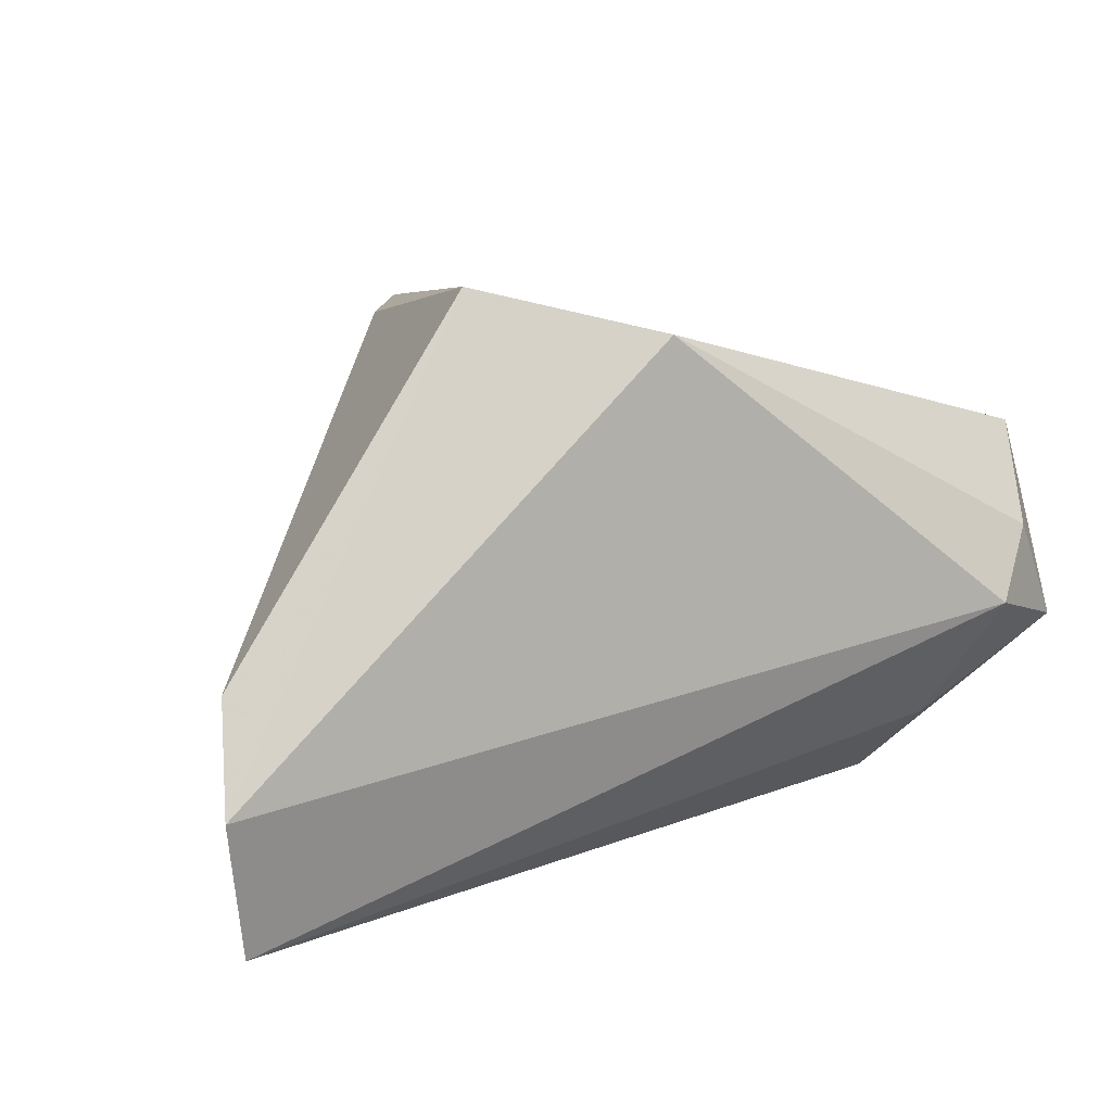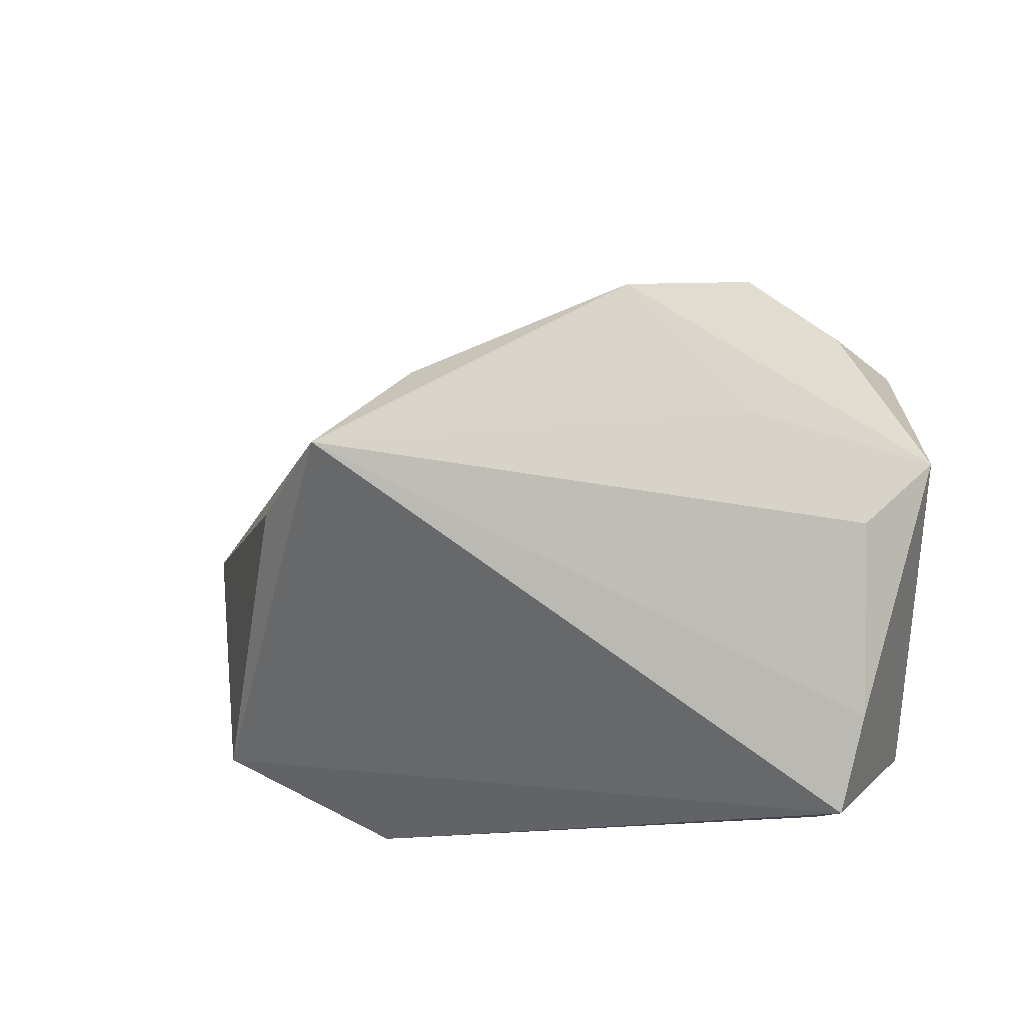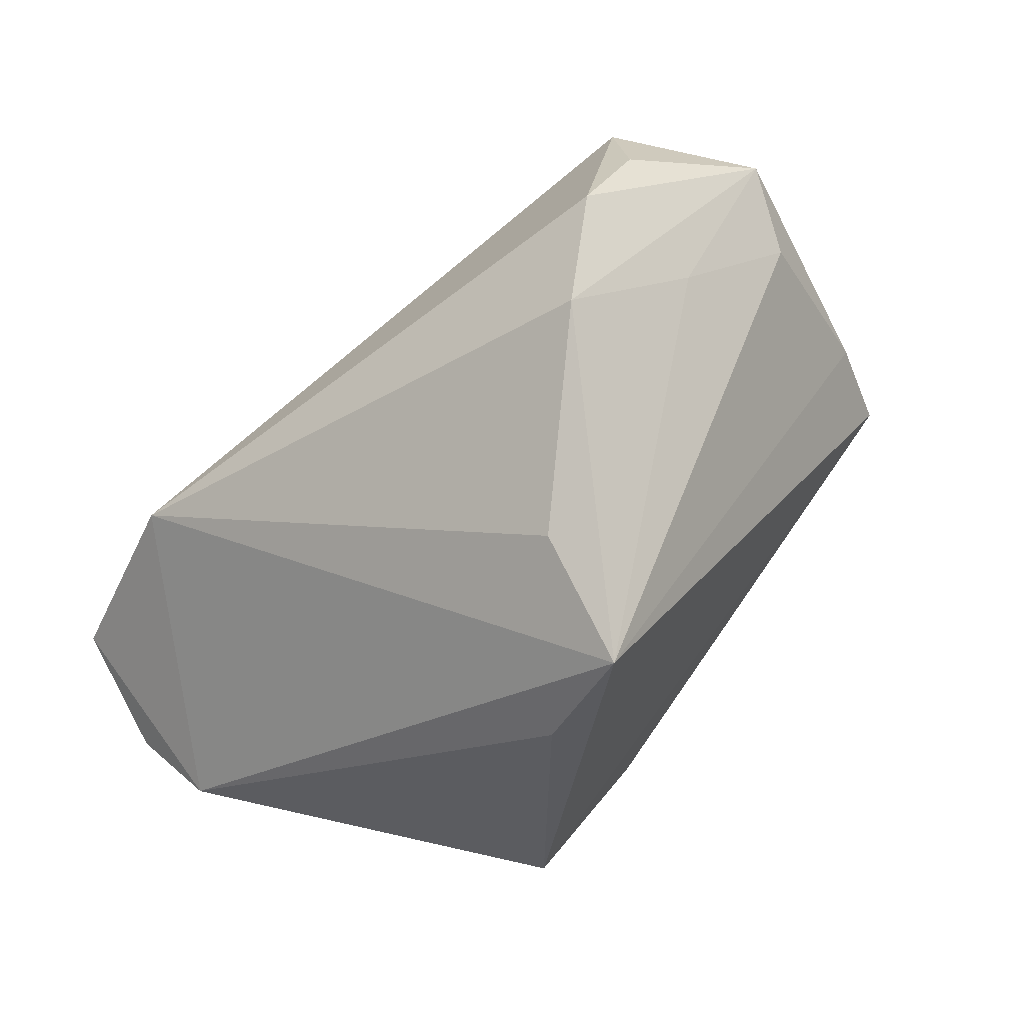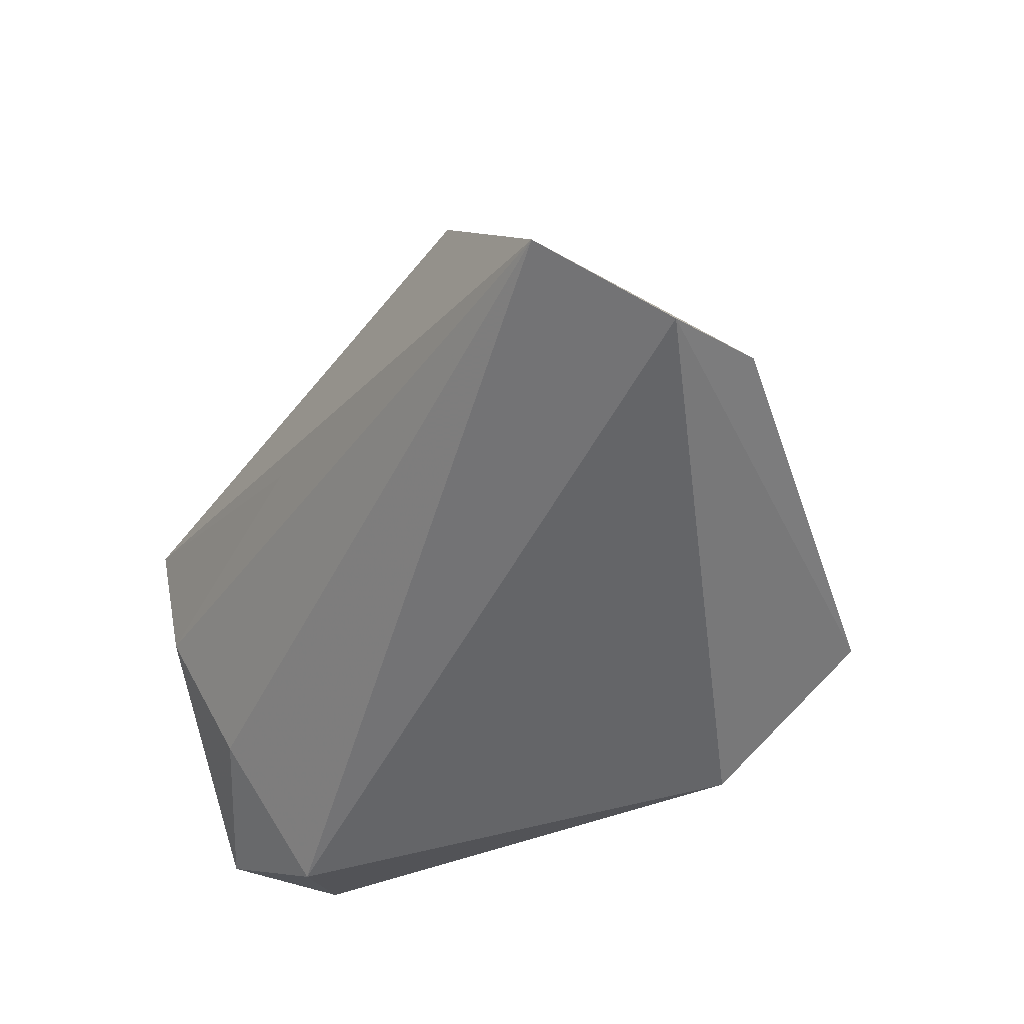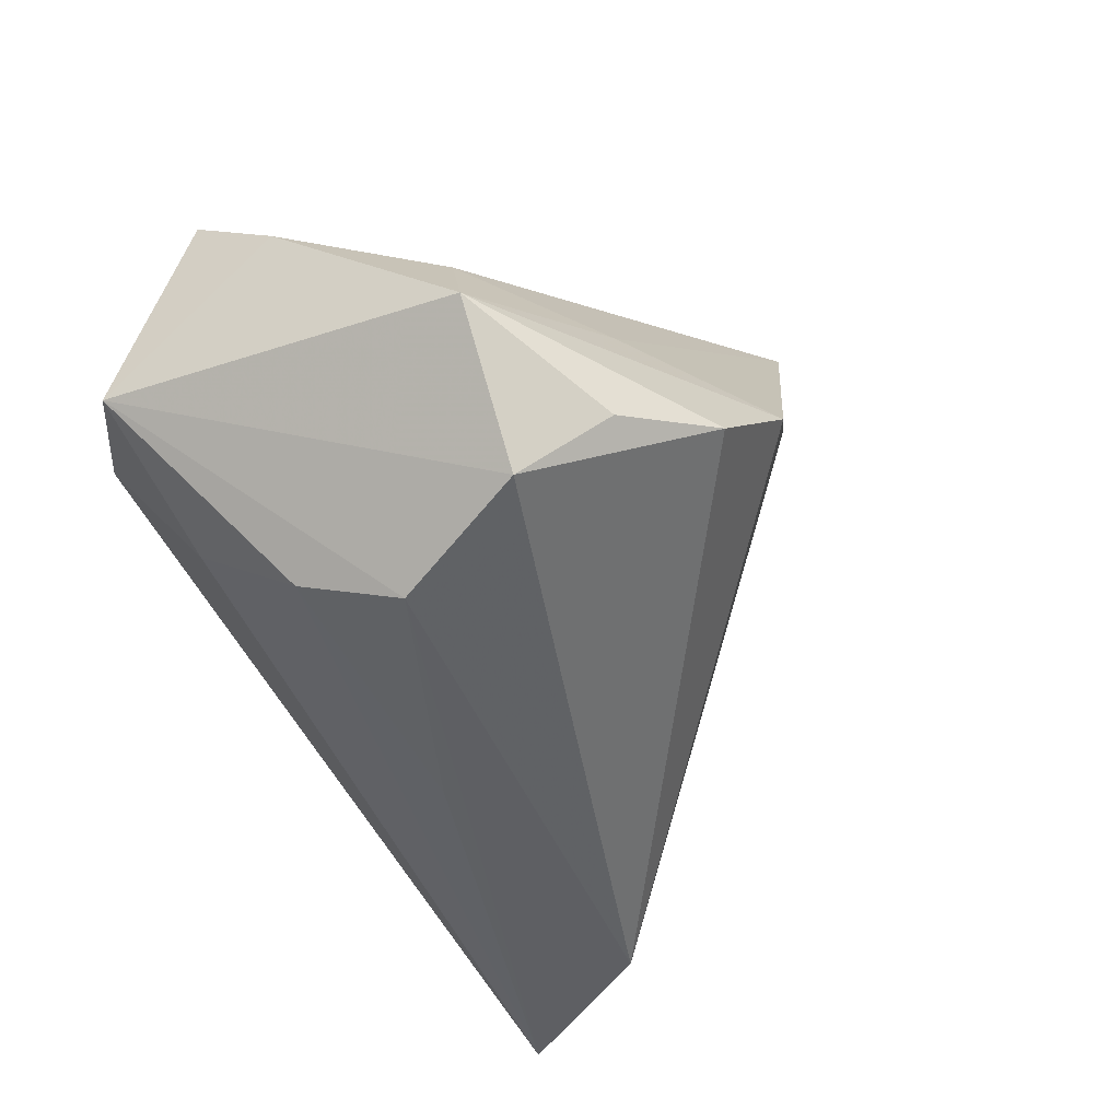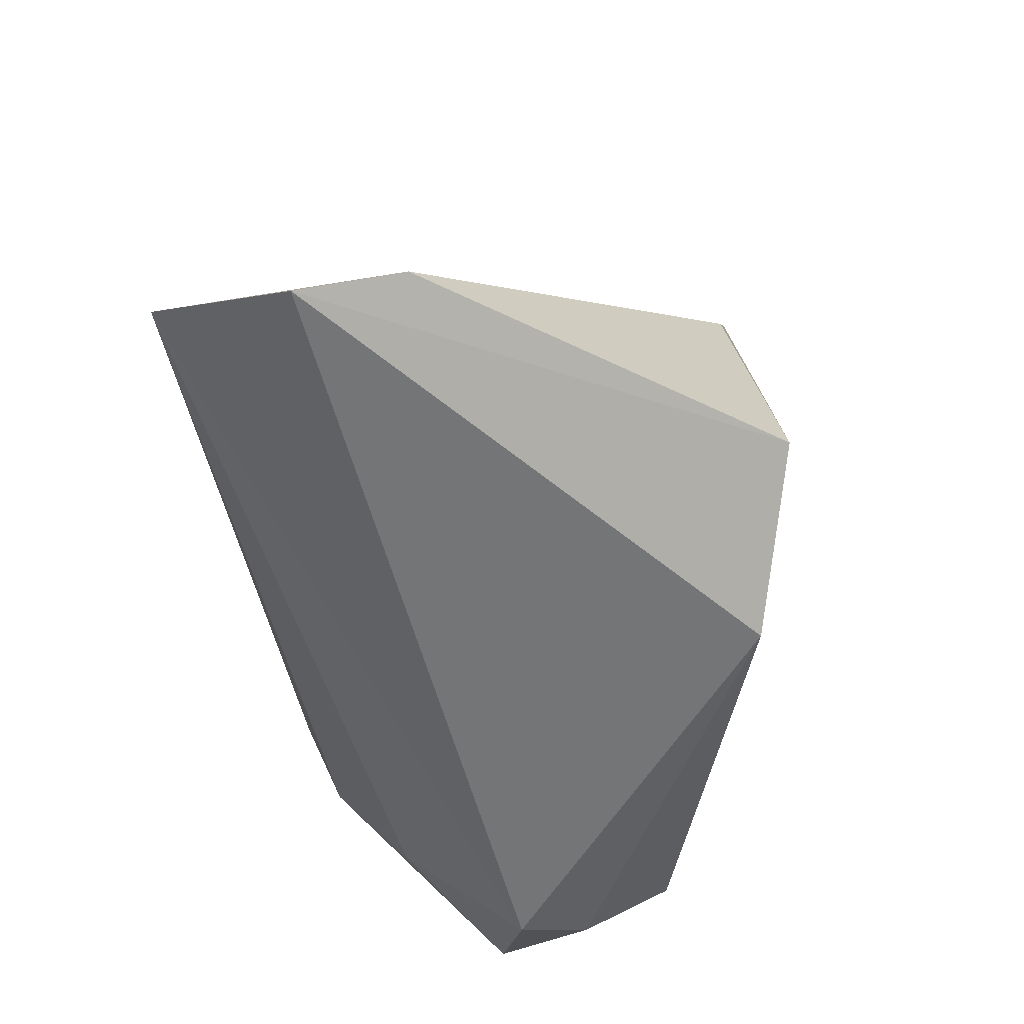
<metadata>
{"format":"obj","ext":"obj","renderer":"f3d","projection":"perspective","resolution":1024,"background":"white","views":[{"elev":9.8,"azim":-25.6,"up":"+Z"},{"elev":36.1,"azim":27.6,"up":"+Y"},{"elev":67.0,"azim":-40.0,"up":"+Y"},{"elev":-51.5,"azim":-125.7,"up":"+Y"},{"elev":-41.5,"azim":119.1,"up":"+Z"},{"elev":-56.4,"azim":-84.0,"up":"+Y"}]}
</metadata>
<code>
v 0.0217 0.04346 -0.01426
v -0.05965 -0.02462 -0.003944
v -0.0611 -0.02952 -0.01665
v -0.000806 -0.005685 -0.03208
v 0.03311 0.03565 -0.01831
v -0.00804 -0.02952 0.03306
v 0.05193 -0.02028 -0.005207
v 0.05193 -0.01 0.01871
v -0.01546 0.03583 0.03425
v 0.03207 0.009363 -0.03245
v -0.04195 -0.002306 -0.03442
v 0.03799 0.02616 -0.02684
v -0.01124 0.03734 0.01683
v -0.02919 -0.01934 0.03837
v 0.04991 0.02622 -0.01008
v 0.03838 -0.02952 -0.001192
v 0.03474 -0.003406 -0.02735
v 0.02804 0.03341 -0.0005761
v 0.04539 0.02223 0.0005843
v 0.05145 0.0009777 0.01177
v -0.02402 0.02107 0.033
v 0.04519 -0.02354 0.007237
v -0.05778 -0.02497 -0.03364
v 0.03464 -0.01748 -0.017
v 0.009421 0.04557 -0.003137
f 16 6 3
f 3 6 14
f 9 19 18
f 15 18 19
f 9 18 25
f 25 15 1
f 18 15 25
f 11 25 1
f 22 16 7
f 6 16 22
f 3 14 2
f 9 11 2
f 8 22 7
f 9 14 8
f 8 14 6
f 6 22 8
f 12 11 1
f 10 11 12
f 7 10 12
f 12 15 7
f 9 25 13
f 13 11 9
f 25 11 13
f 23 11 10
f 3 2 23
f 23 2 11
f 23 16 3
f 7 16 24
f 16 23 24
f 21 14 9
f 9 2 21
f 21 2 14
f 20 19 9
f 9 8 20
f 20 15 19
f 7 15 20
f 20 8 7
f 1 15 5
f 5 12 1
f 15 12 5
f 17 24 23
f 17 10 7
f 7 24 17
f 4 23 10
f 10 17 4
f 4 17 23

</code>
